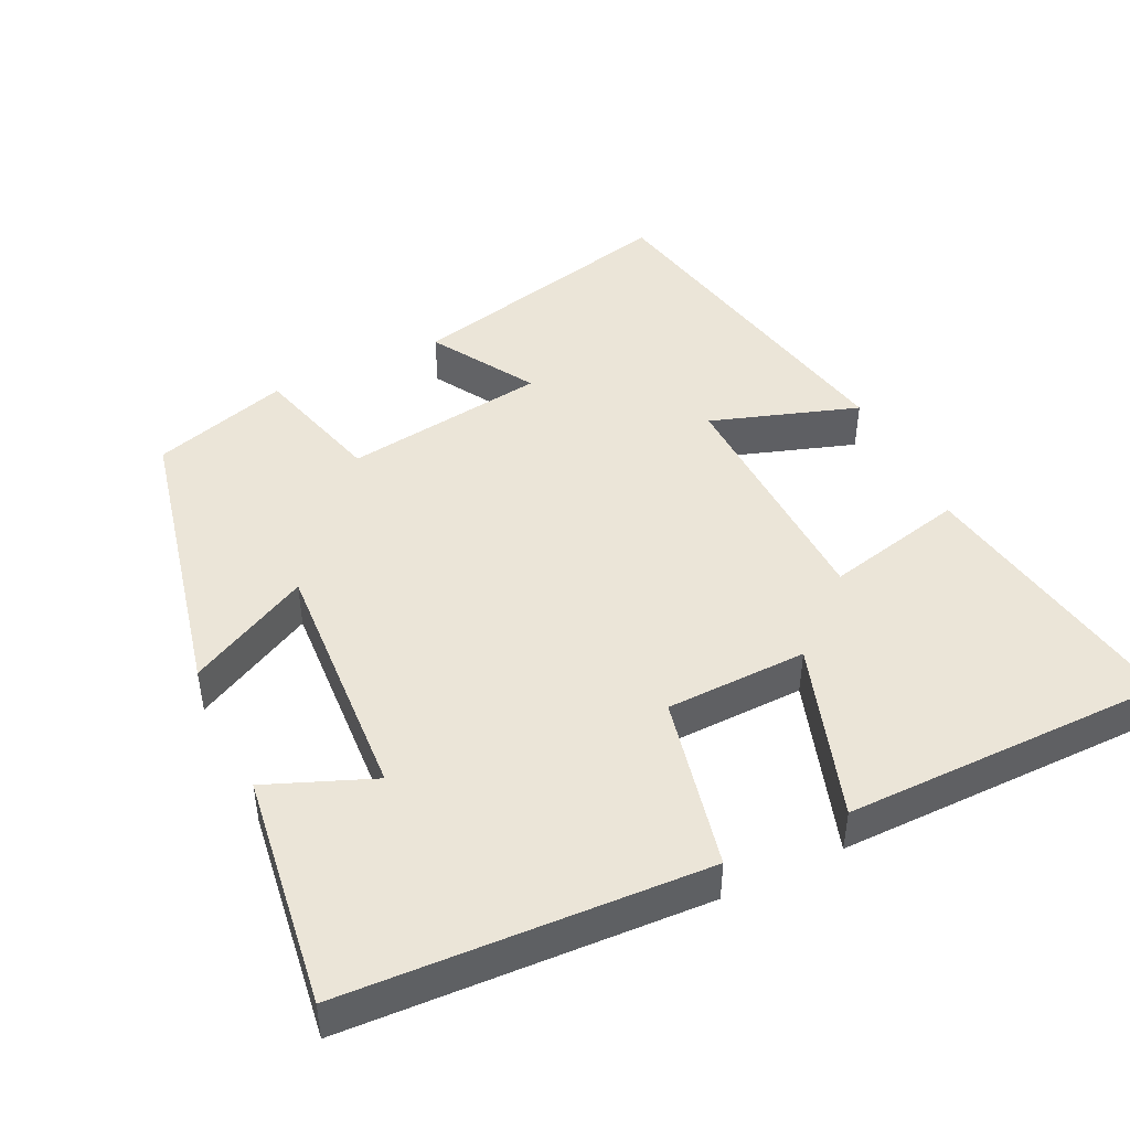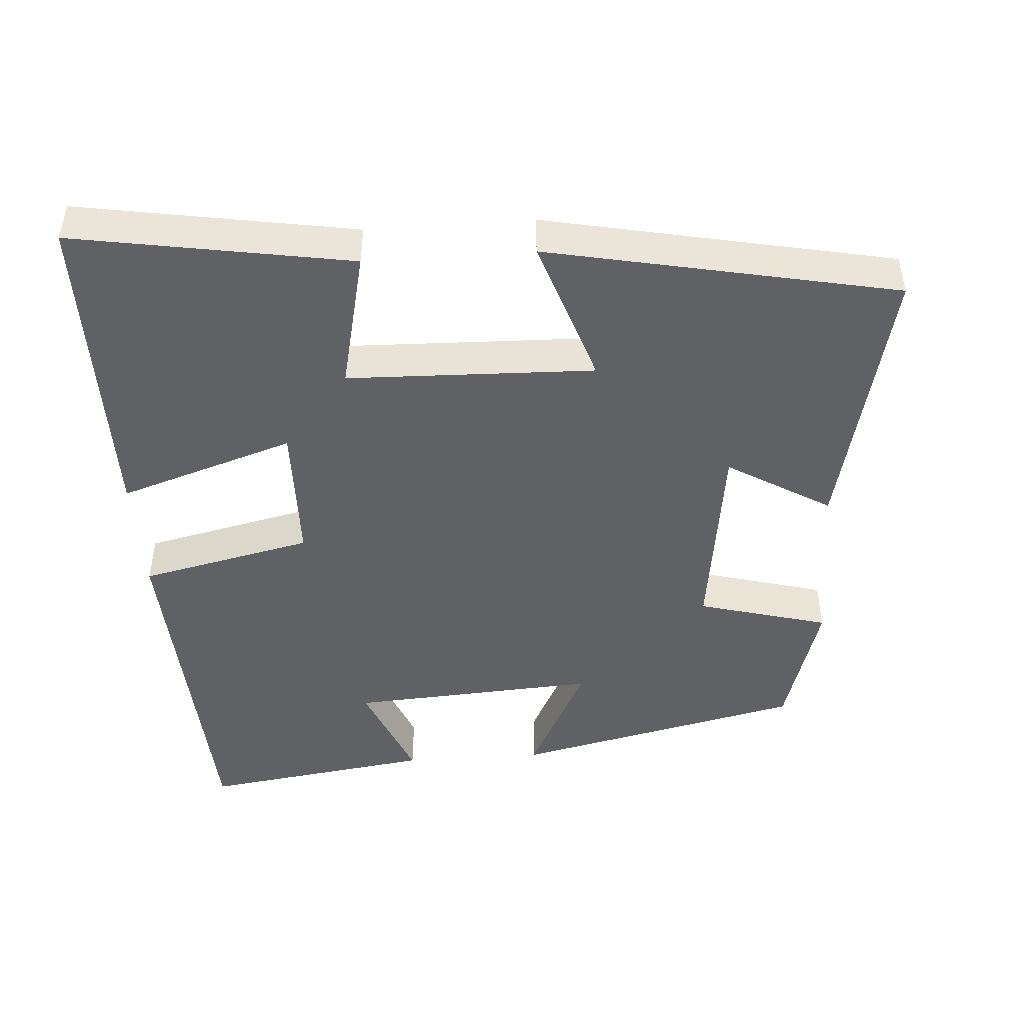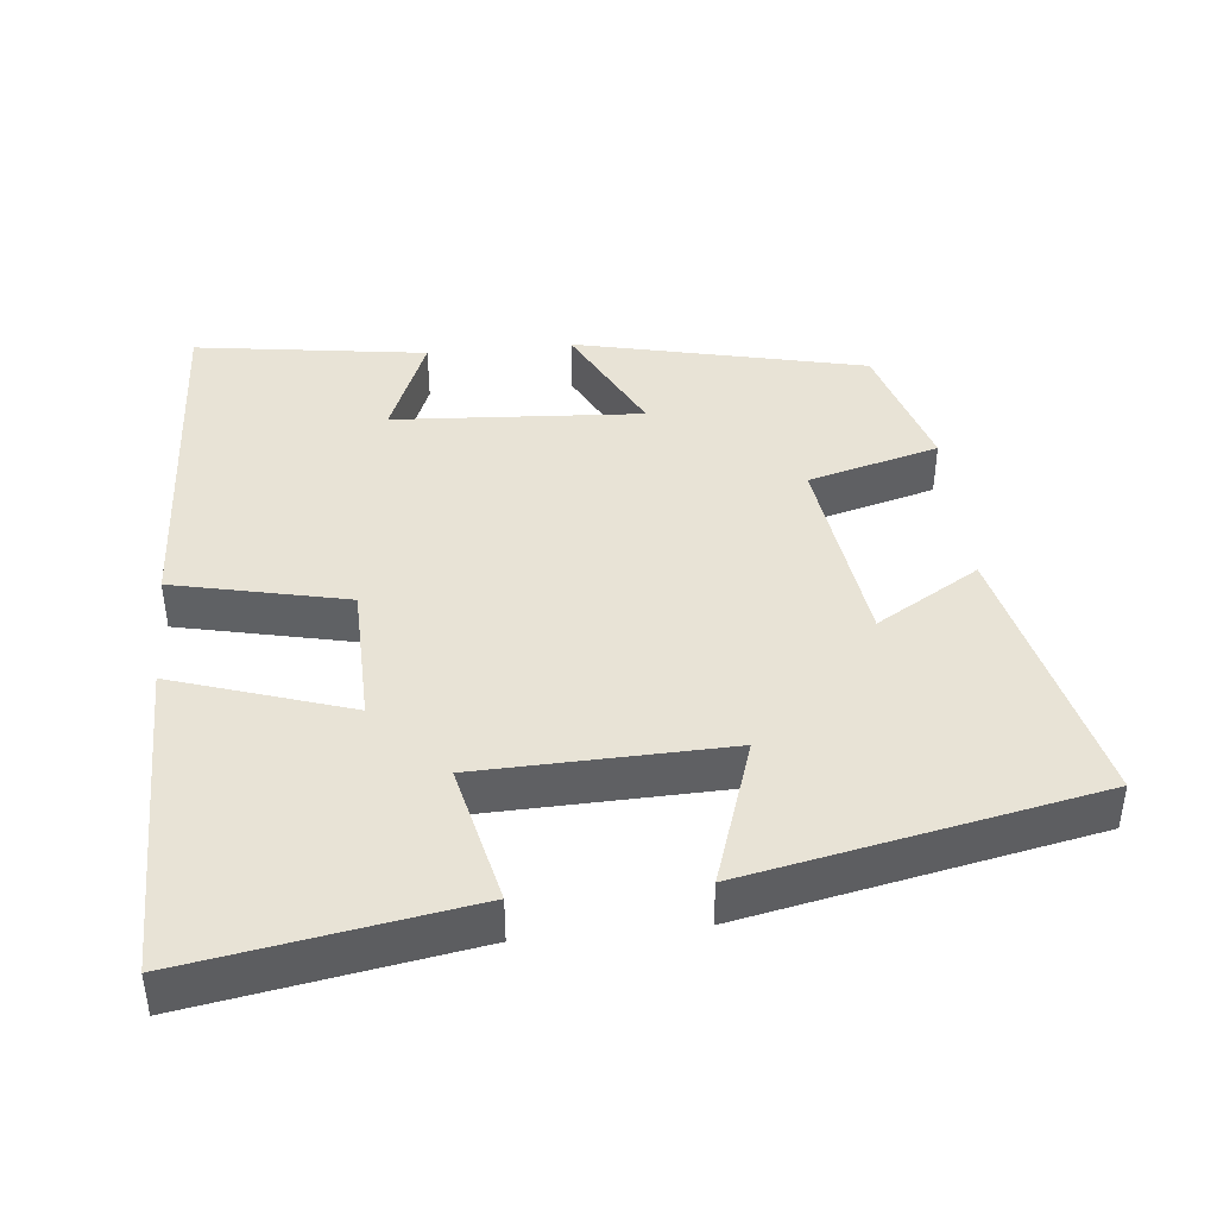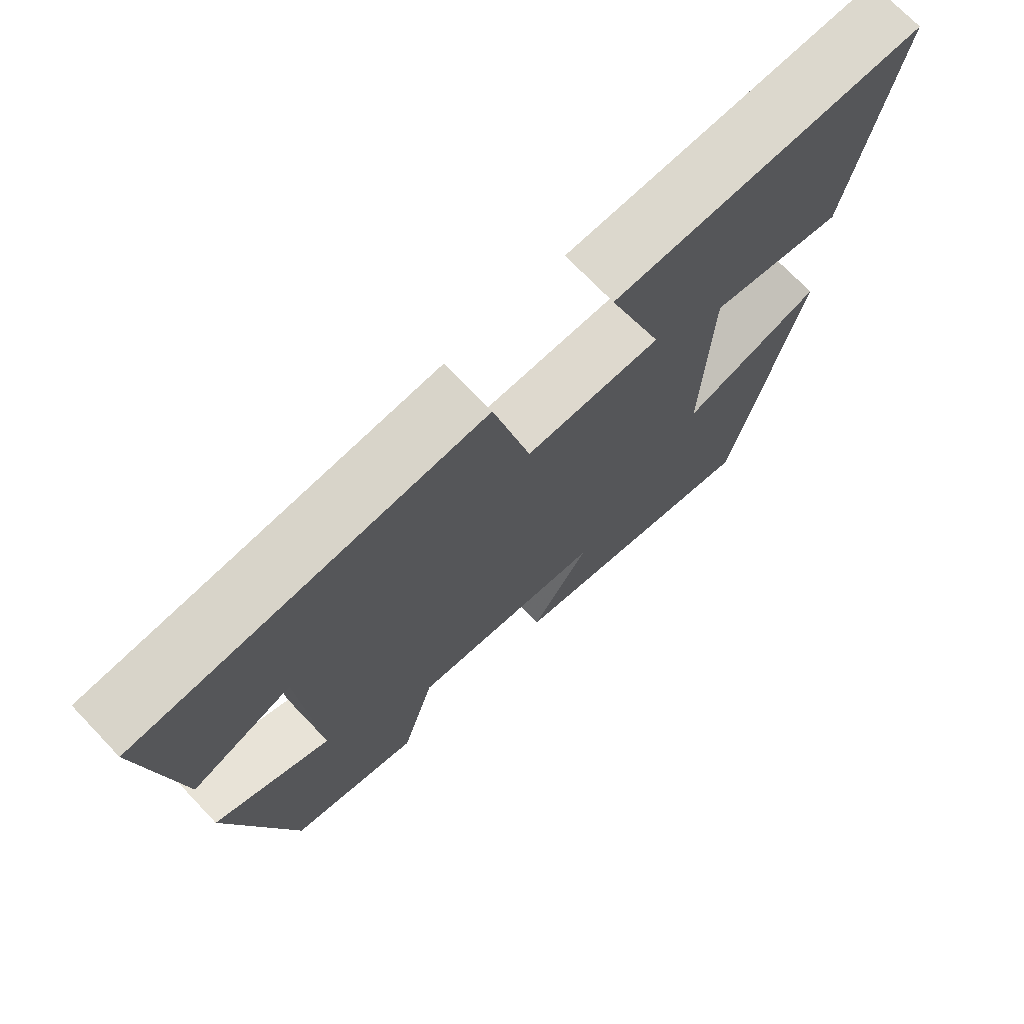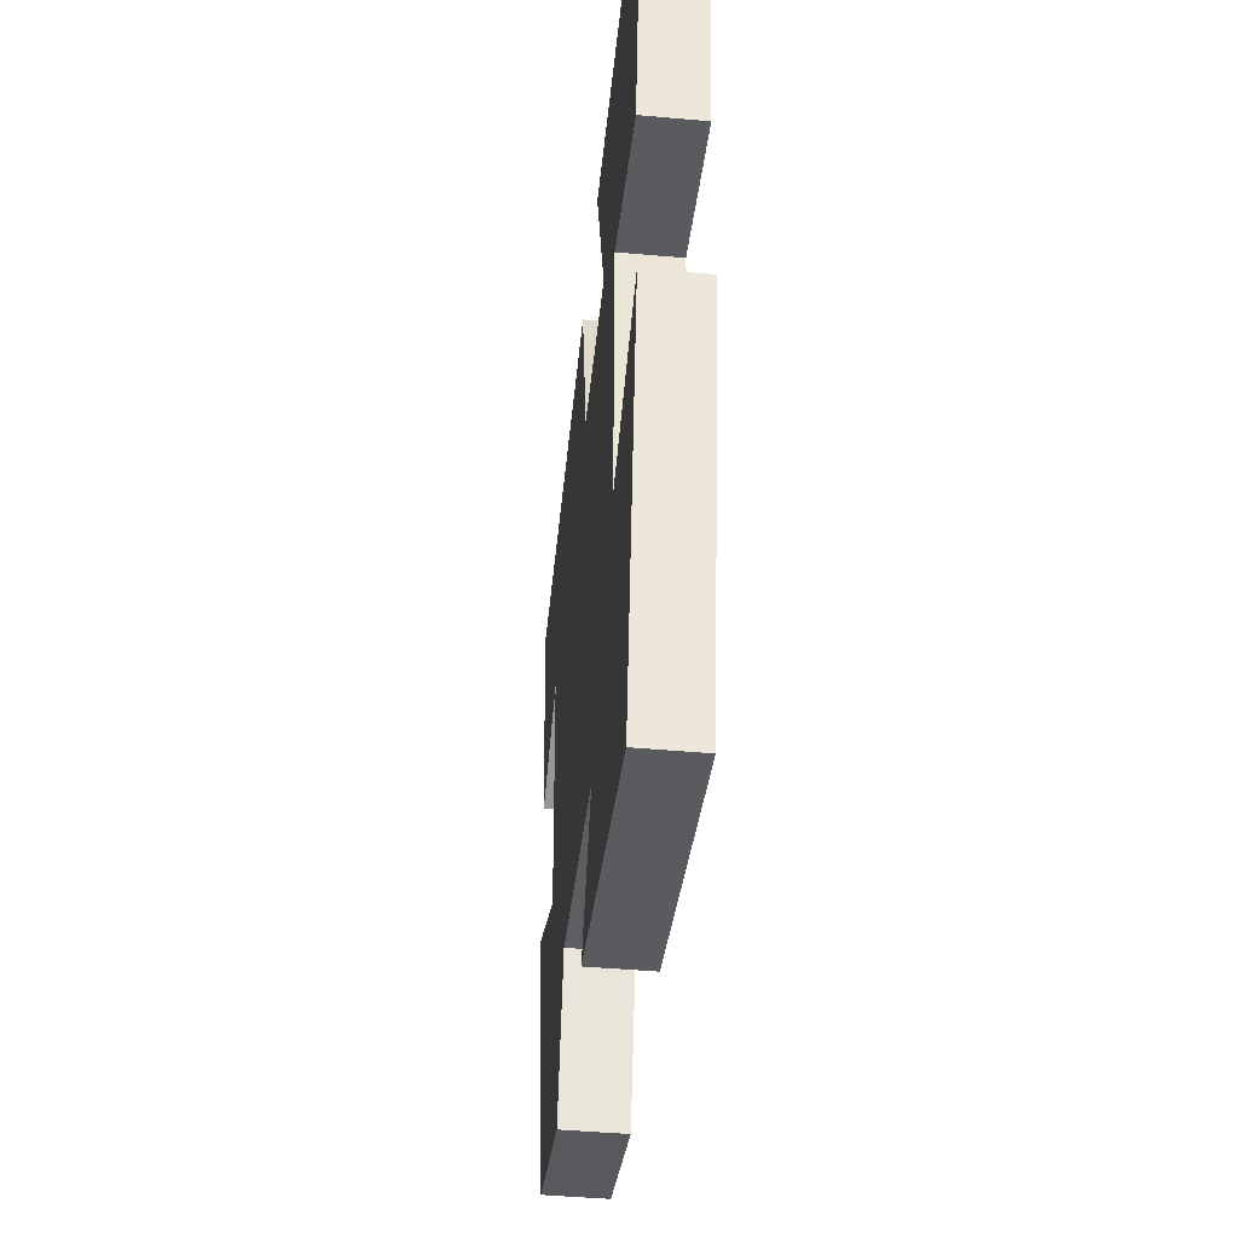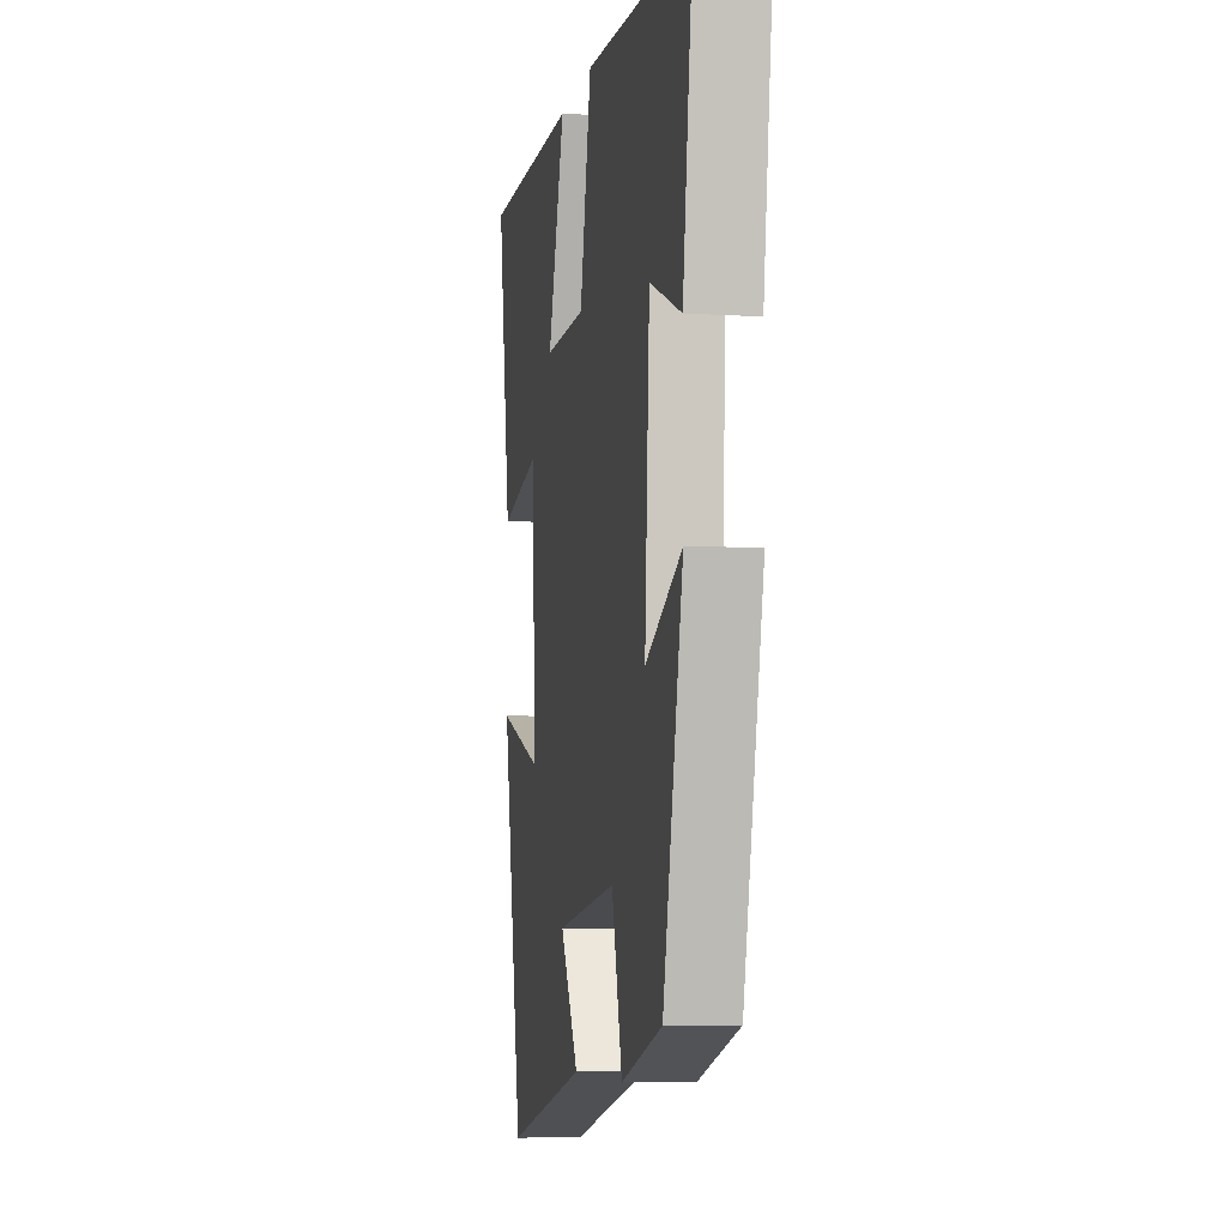
<metadata>
{"format":"obj","ext":"obj","renderer":"f3d","projection":"perspective","resolution":1024,"background":"white","views":[{"elev":45.7,"azim":-25.9,"up":"+Y"},{"elev":-46.7,"azim":94.0,"up":"+Y"},{"elev":41.8,"azim":84.2,"up":"+Y"},{"elev":72.5,"azim":-43.8,"up":"+Z"},{"elev":-45.5,"azim":84.1,"up":"+Z"},{"elev":-6.4,"azim":-100.5,"up":"+Z"}]}
</metadata>
<code>
v 0.403 0.07 -0.588
v 0.023 0.07 -0.5
v 0.108 0.07 -0.358
v -0.172 0.07 -0.32
v -0.221 0.07 -0.5
v -0.409 0.07 -0.444
v -0.5 0.07 -0.044
v -0.333 0.07 -0.129
v -0.355 0.07 0.213
v -0.5 0.07 0.154
v -0.545 0.07 0.473
v -0.051 0.07 0.5
v 0.002 0.07 0.262
v 0.196 0.07 0.258
v 0.117 0.07 0.5
v 0.564 0.07 0.499
v 0.5 0.07 0.118
v 0.307 0.07 0.162
v 0.297 0.07 -0.178
v 0.5 0.07 -0.11
v 0.403 0 -0.588
v 0.023 0 -0.5
v 0.108 0 -0.358
v -0.172 0 -0.32
v -0.221 0 -0.5
v -0.409 0 -0.444
v -0.5 0 -0.044
v -0.333 0 -0.129
v -0.355 0 0.213
v -0.5 0 0.154
v -0.545 0 0.473
v -0.051 0 0.5
v 0.002 0 0.262
v 0.196 0 0.258
v 0.117 0 0.5
v 0.564 0 0.499
v 0.5 0 0.118
v 0.307 0 0.162
v 0.297 0 -0.178
v 0.5 0 -0.11
f 1 2 3
f 20 1 3
f 19 20 3
f 18 19 3 4
f 16 17 18
f 15 16 18
f 14 15 18
f 13 14 18 4
f 12 13 4
f 9 10 11 12
f 12 4 5
f 9 12 5
f 8 9 5
f 5 6 7 8
f 23 22 21
f 23 21 40
f 23 40 39
f 24 23 39 38
f 38 37 36
f 38 36 35
f 38 35 34
f 24 38 34 33
f 24 33 32
f 32 31 30 29
f 25 24 32
f 25 32 29
f 25 29 28
f 28 27 26 25
f 1 21 22 2
f 2 22 23 3
f 3 23 24 4
f 4 24 25 5
f 5 25 26 6
f 6 26 27 7
f 7 27 28 8
f 8 28 29 9
f 9 29 30 10
f 10 30 31 11
f 11 31 32 12
f 12 32 33 13
f 13 33 34 14
f 14 34 35 15
f 15 35 36 16
f 16 36 37 17
f 17 37 38 18
f 18 38 39 19
f 19 39 40 20
f 20 40 21 1

</code>
